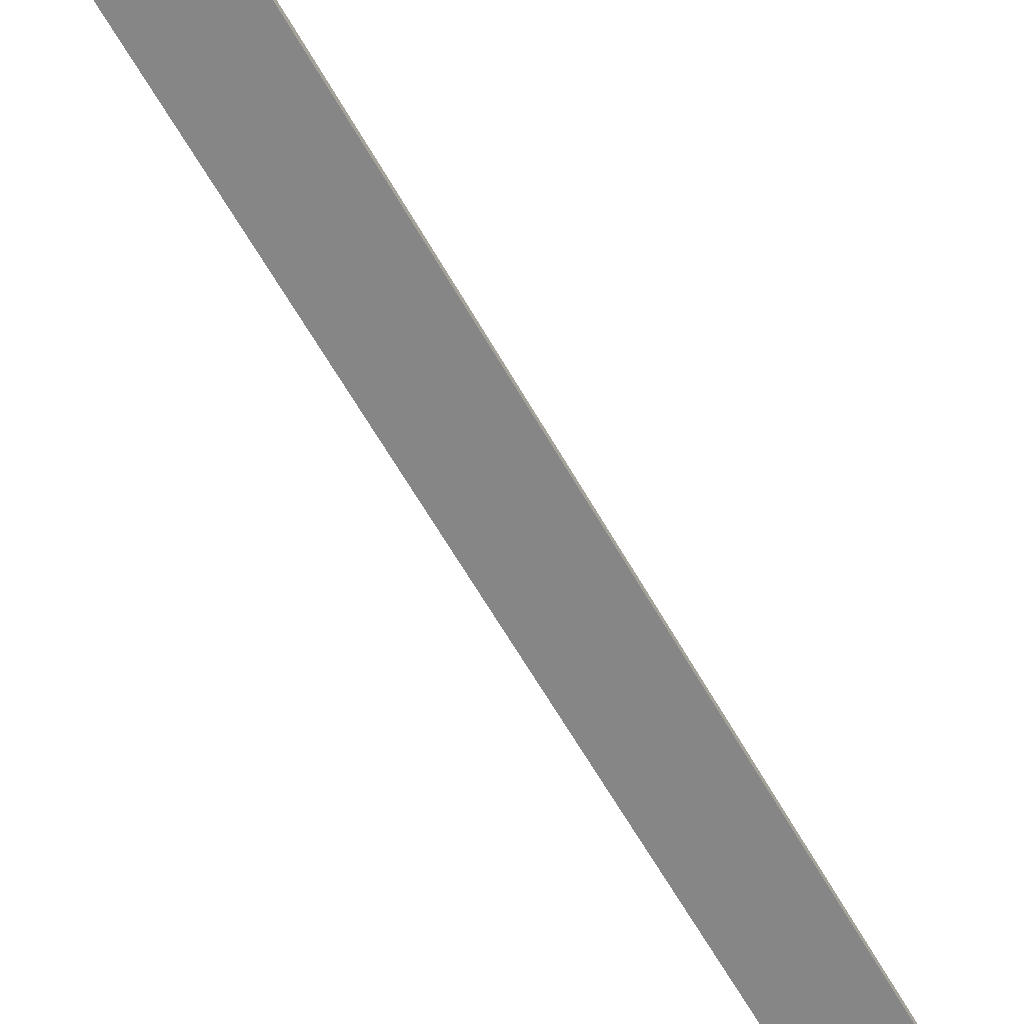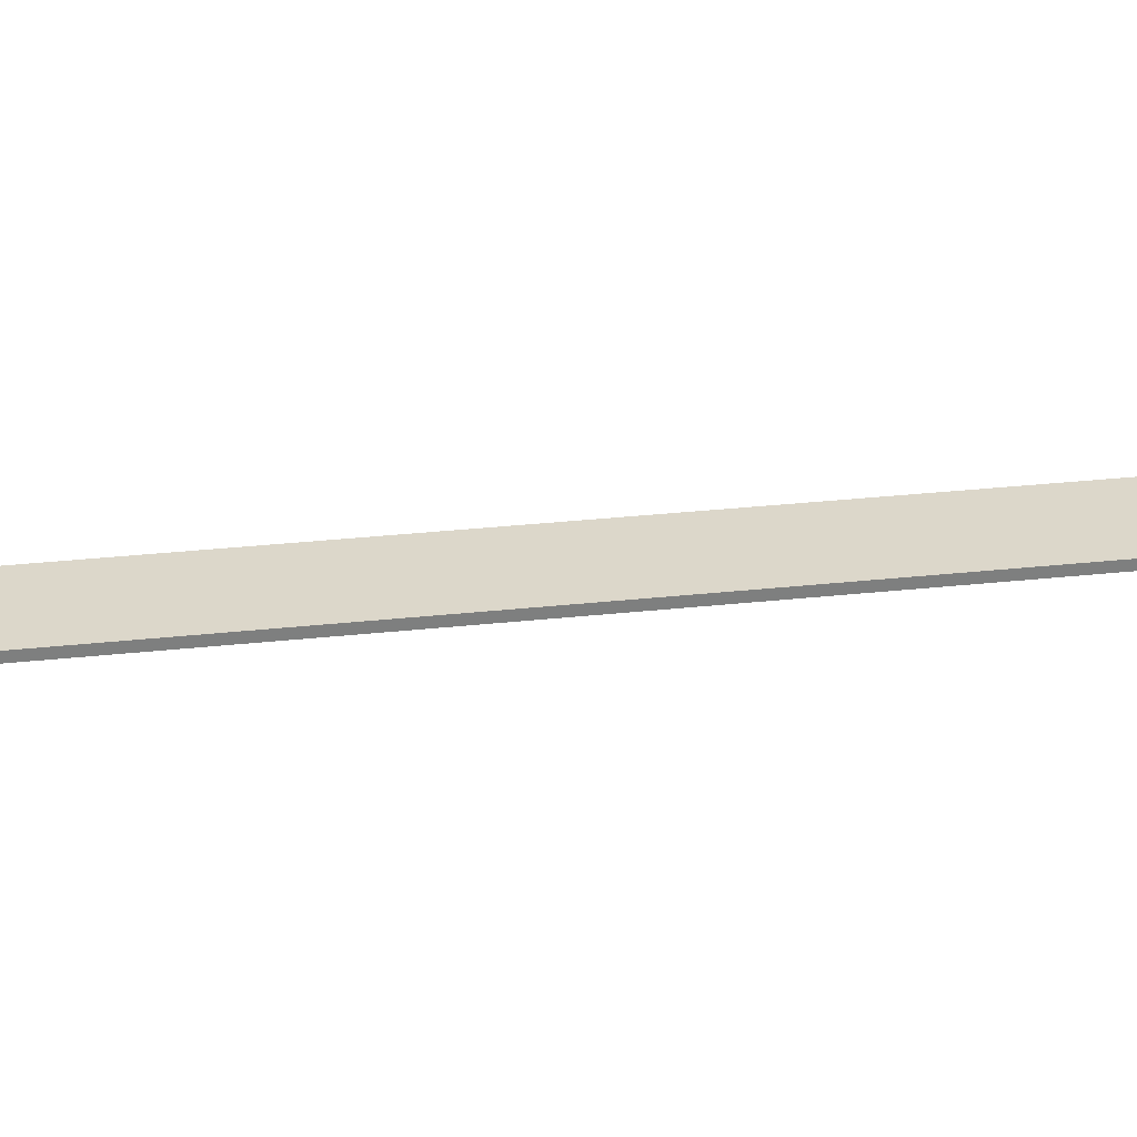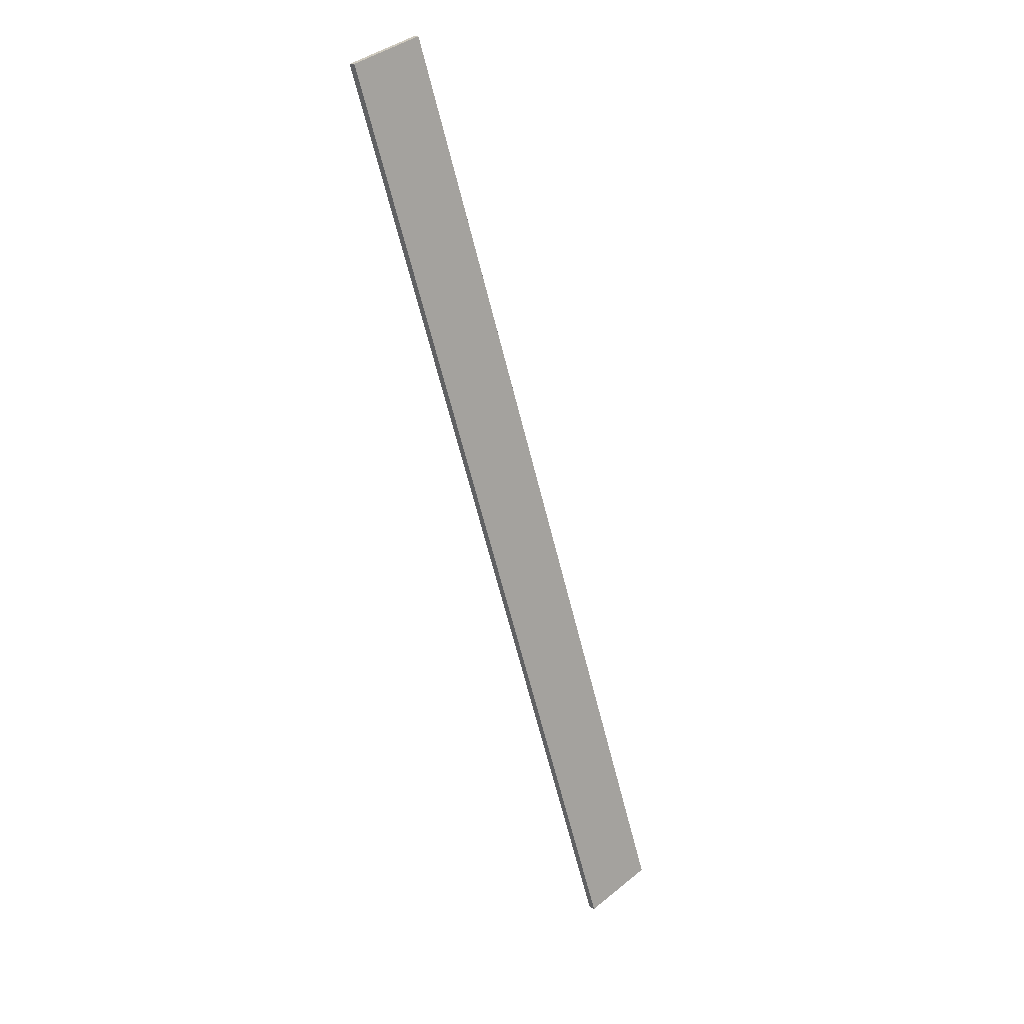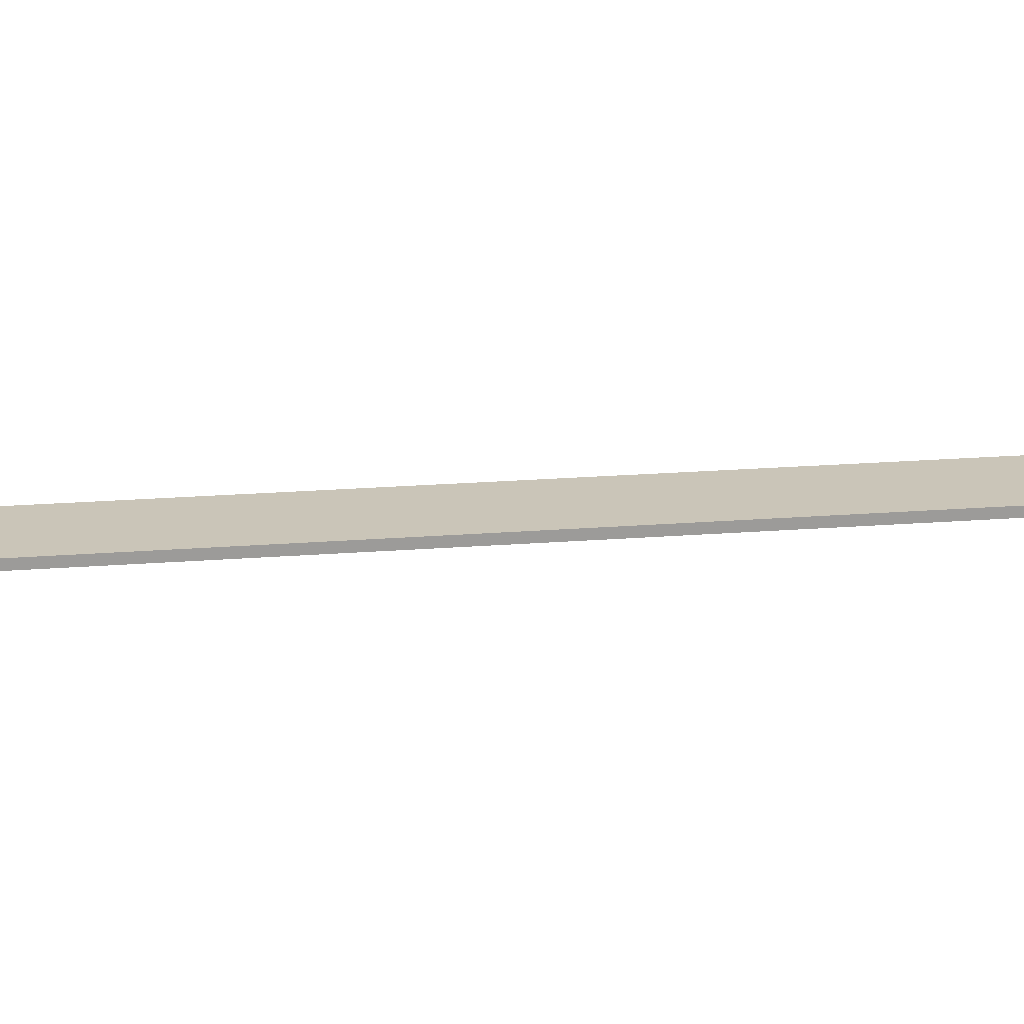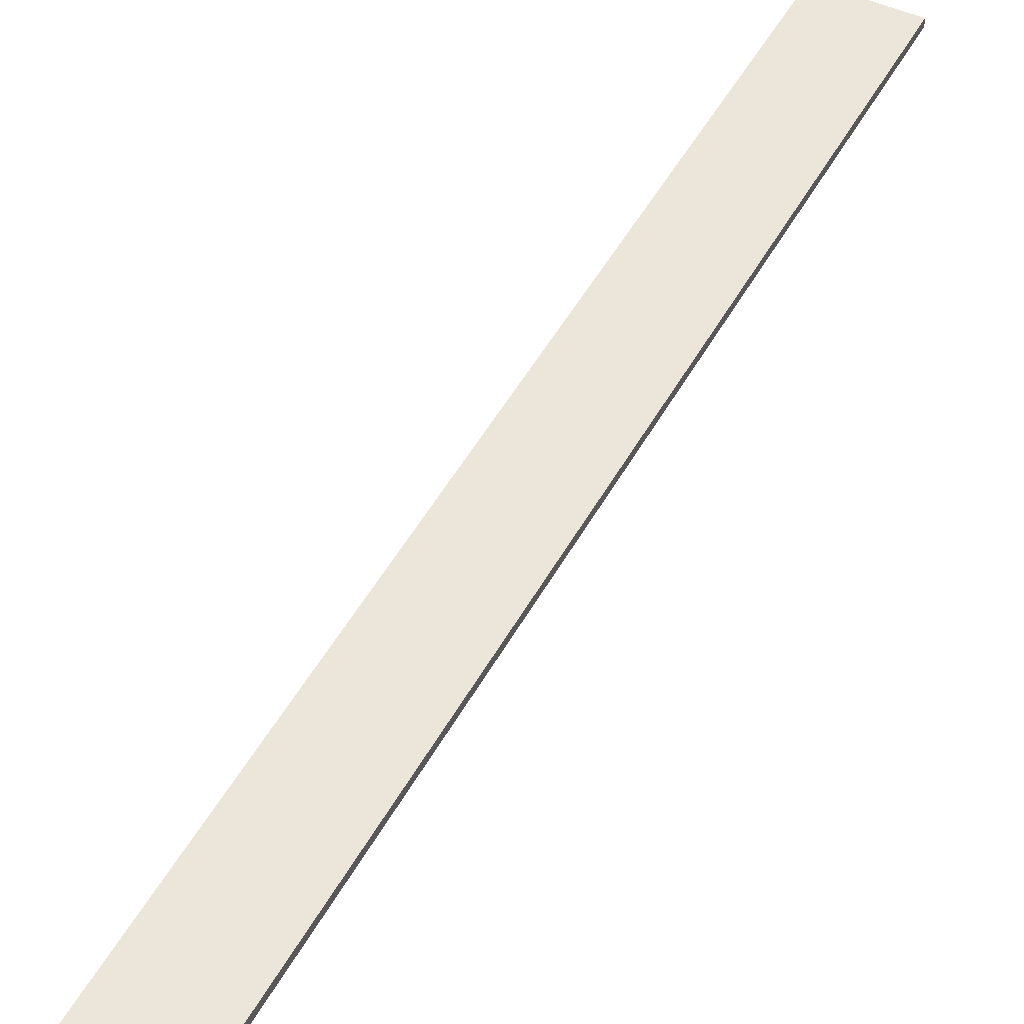
<metadata>
{"format":"obj","ext":"obj","renderer":"f3d","projection":"perspective","resolution":1024,"background":"white","views":[{"elev":-62.1,"azim":-169.4,"up":"+Y"},{"elev":30.8,"azim":62.3,"up":"+Y"},{"elev":12.7,"azim":-41.4,"up":"+Z"},{"elev":20.5,"azim":62.9,"up":"+Y"},{"elev":47.3,"azim":8.3,"up":"+Y"}]}
</metadata>
<code>
o AlarmClockHandMinute_11
v 0.001699 -0.02003 0.001571
v -0.001699 -0.02003 0.000412
v -0.01254 -0.02003 0.04332
v -0.01594 -0.02003 0.04216
v -0.01254 -0.01971 0.04332
v -0.01594 -0.01971 0.04216
v 0.001699 -0.01971 0.001571
v -0.001699 -0.01971 0.000412
f 1 2 4 3
f 3 4 6 5
f 5 6 8 7
f 7 8 2 1
f 2 8 6 4
f 7 1 3 5

</code>
